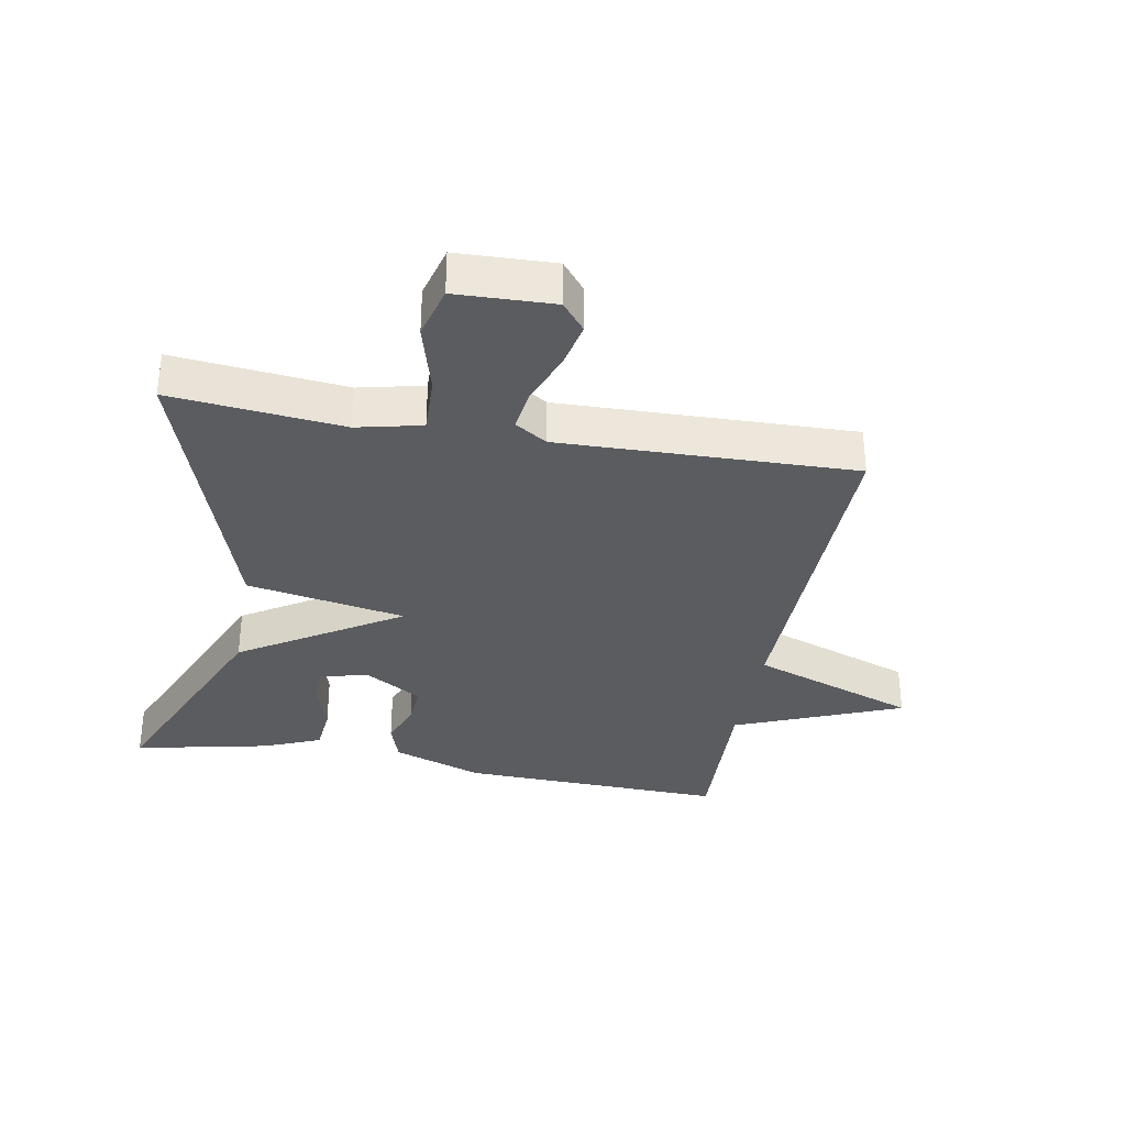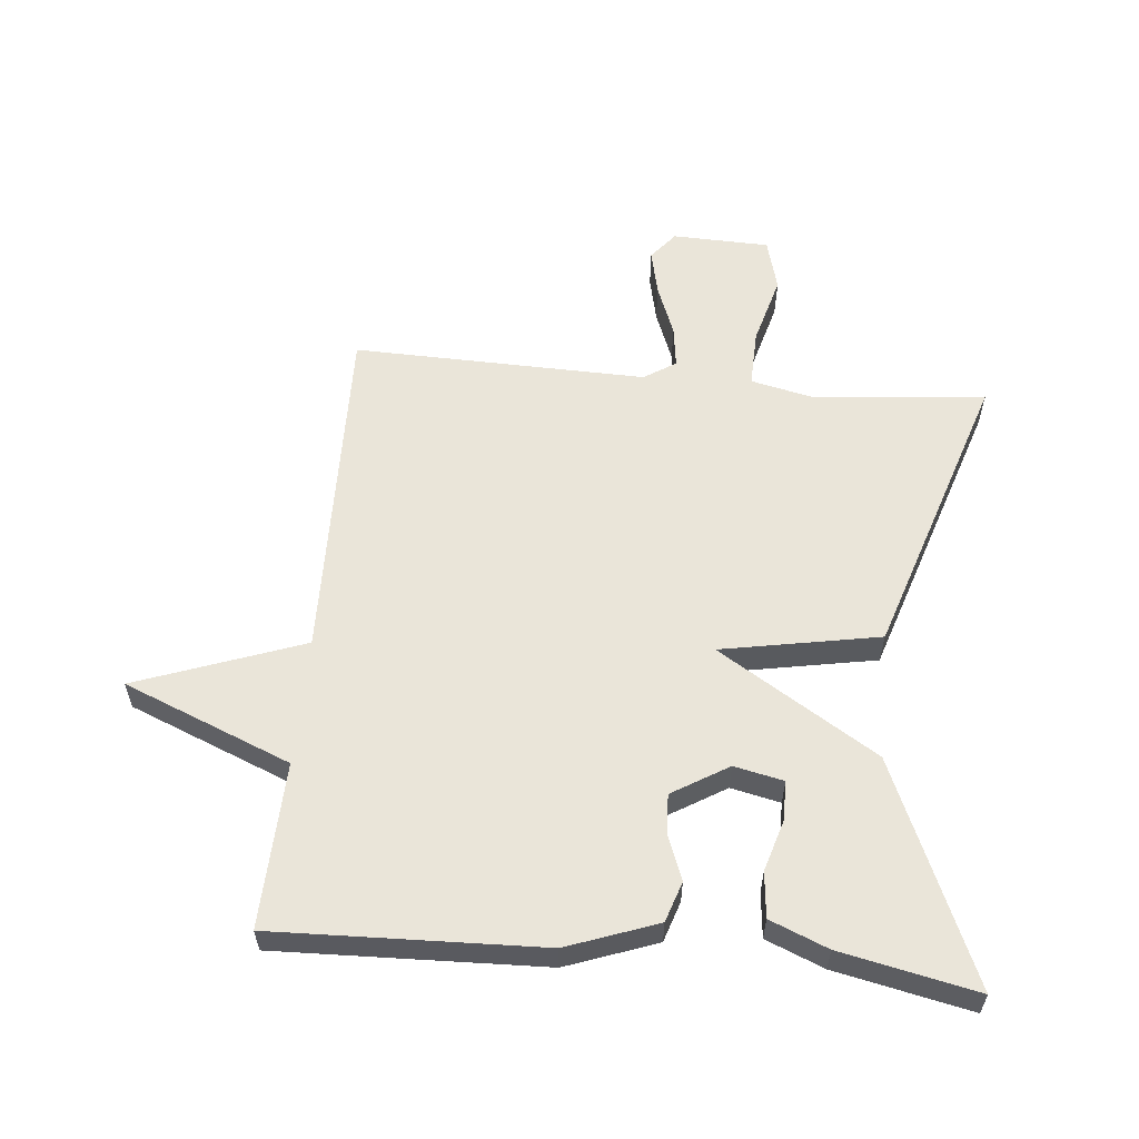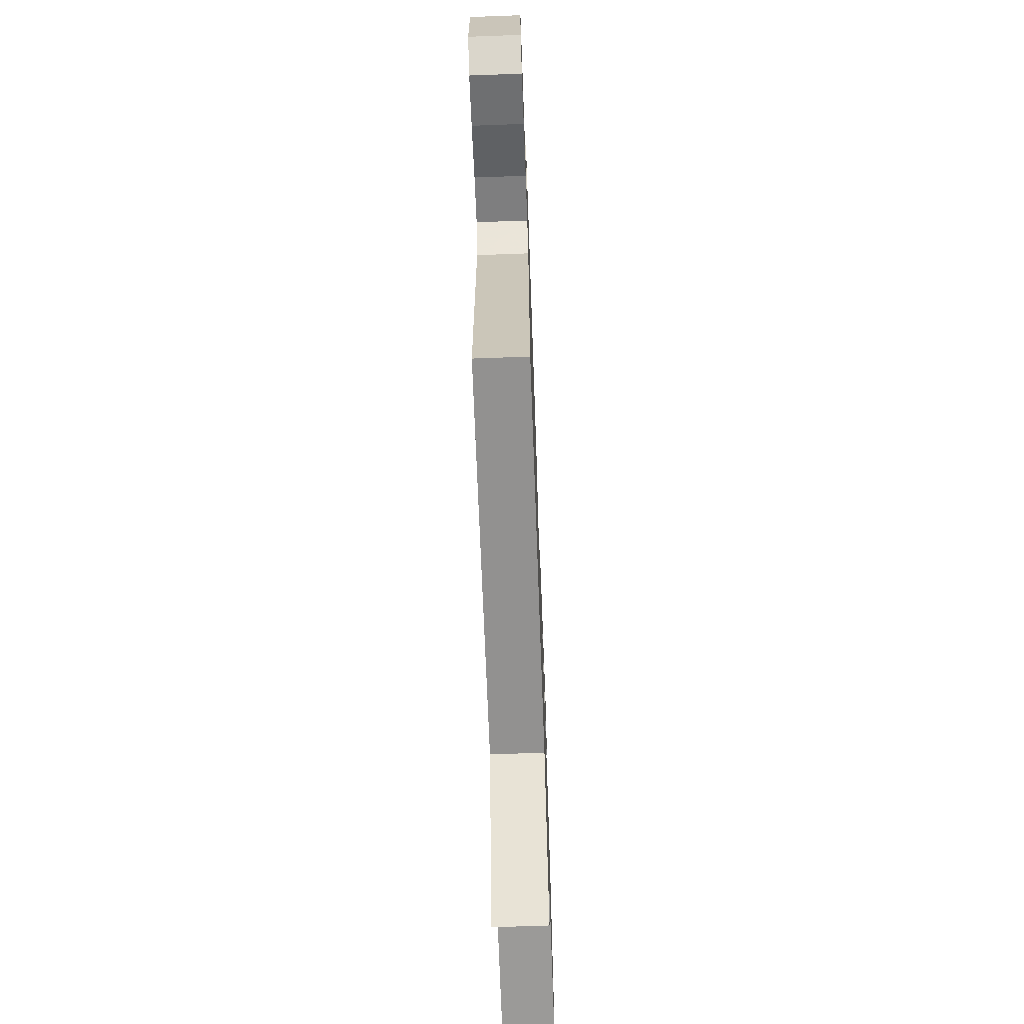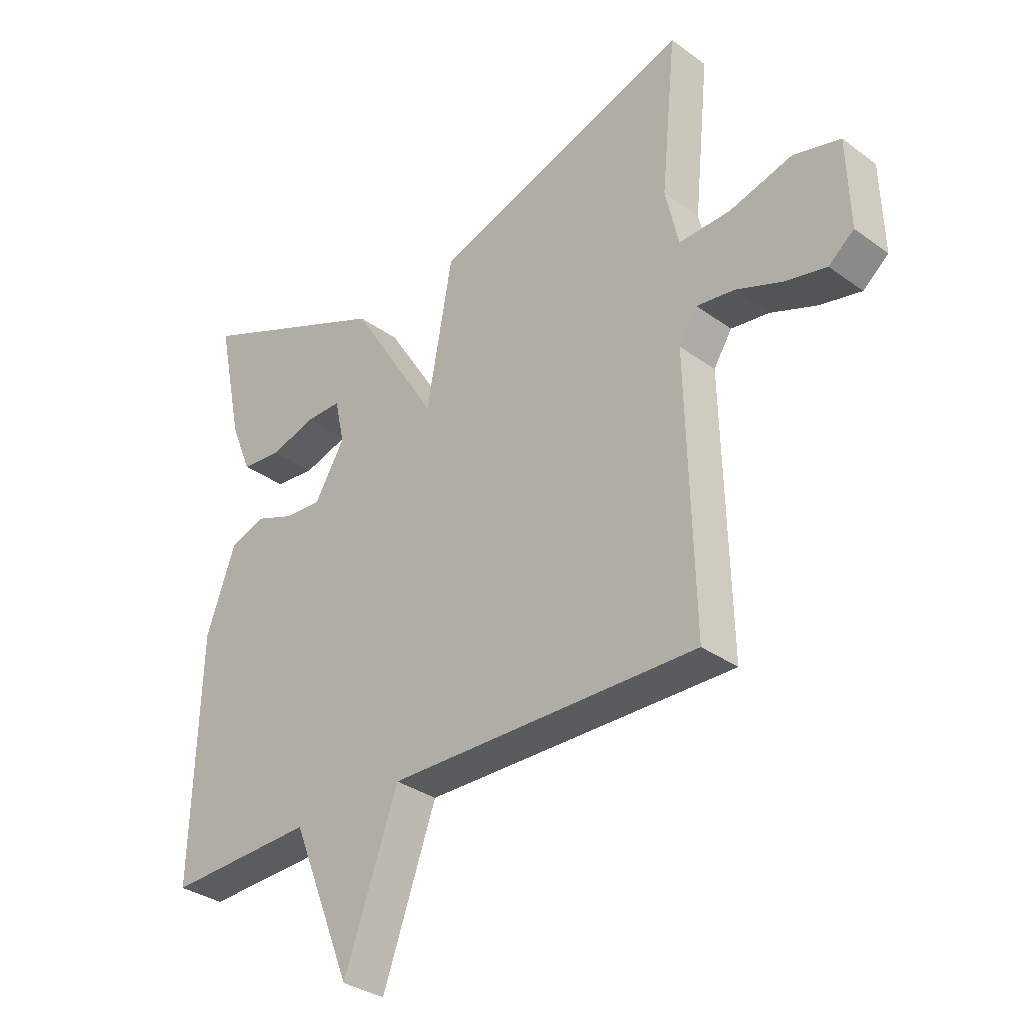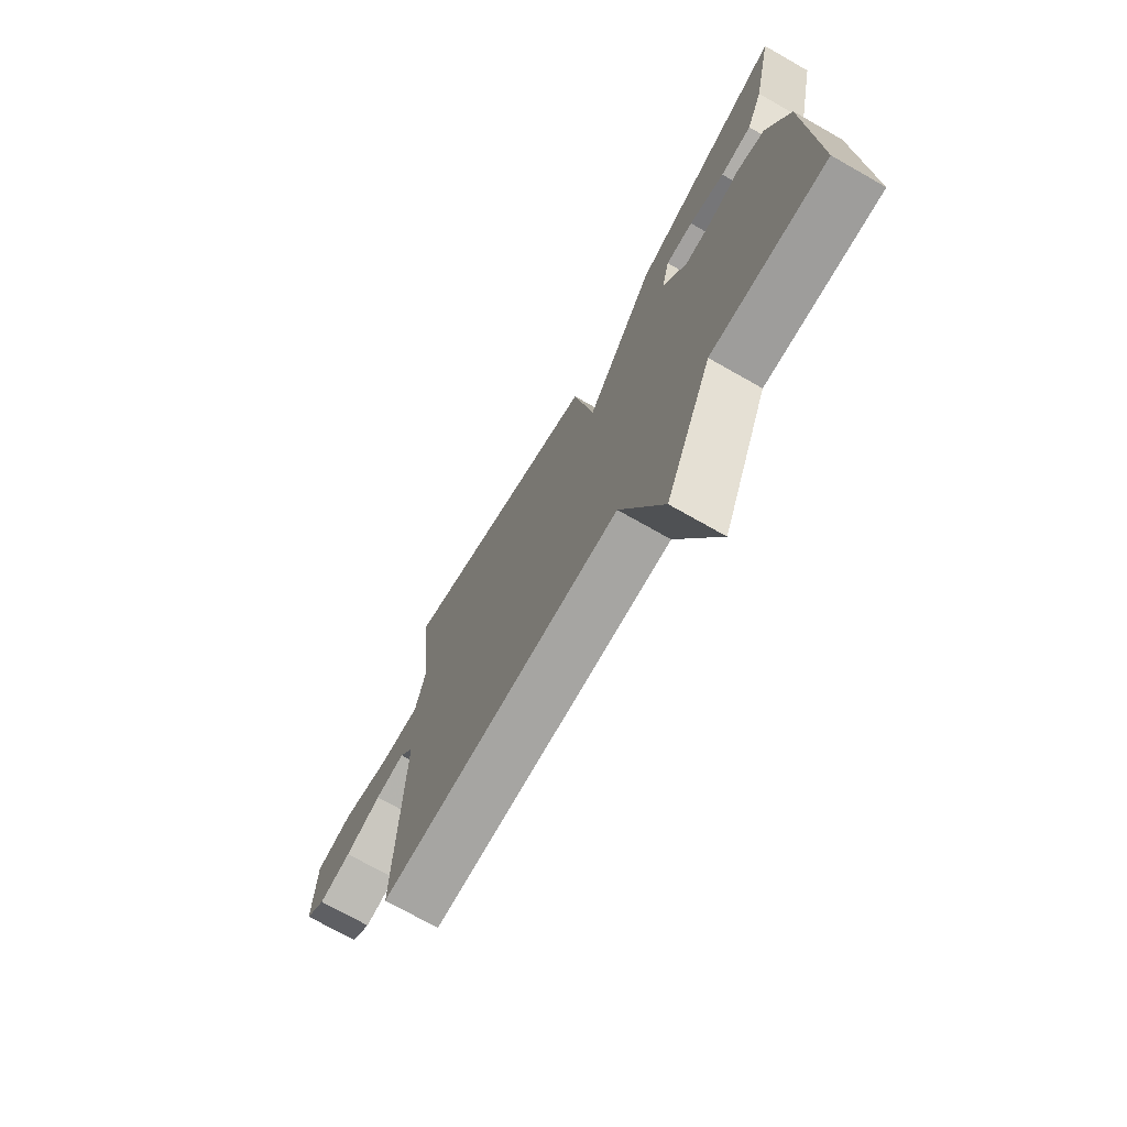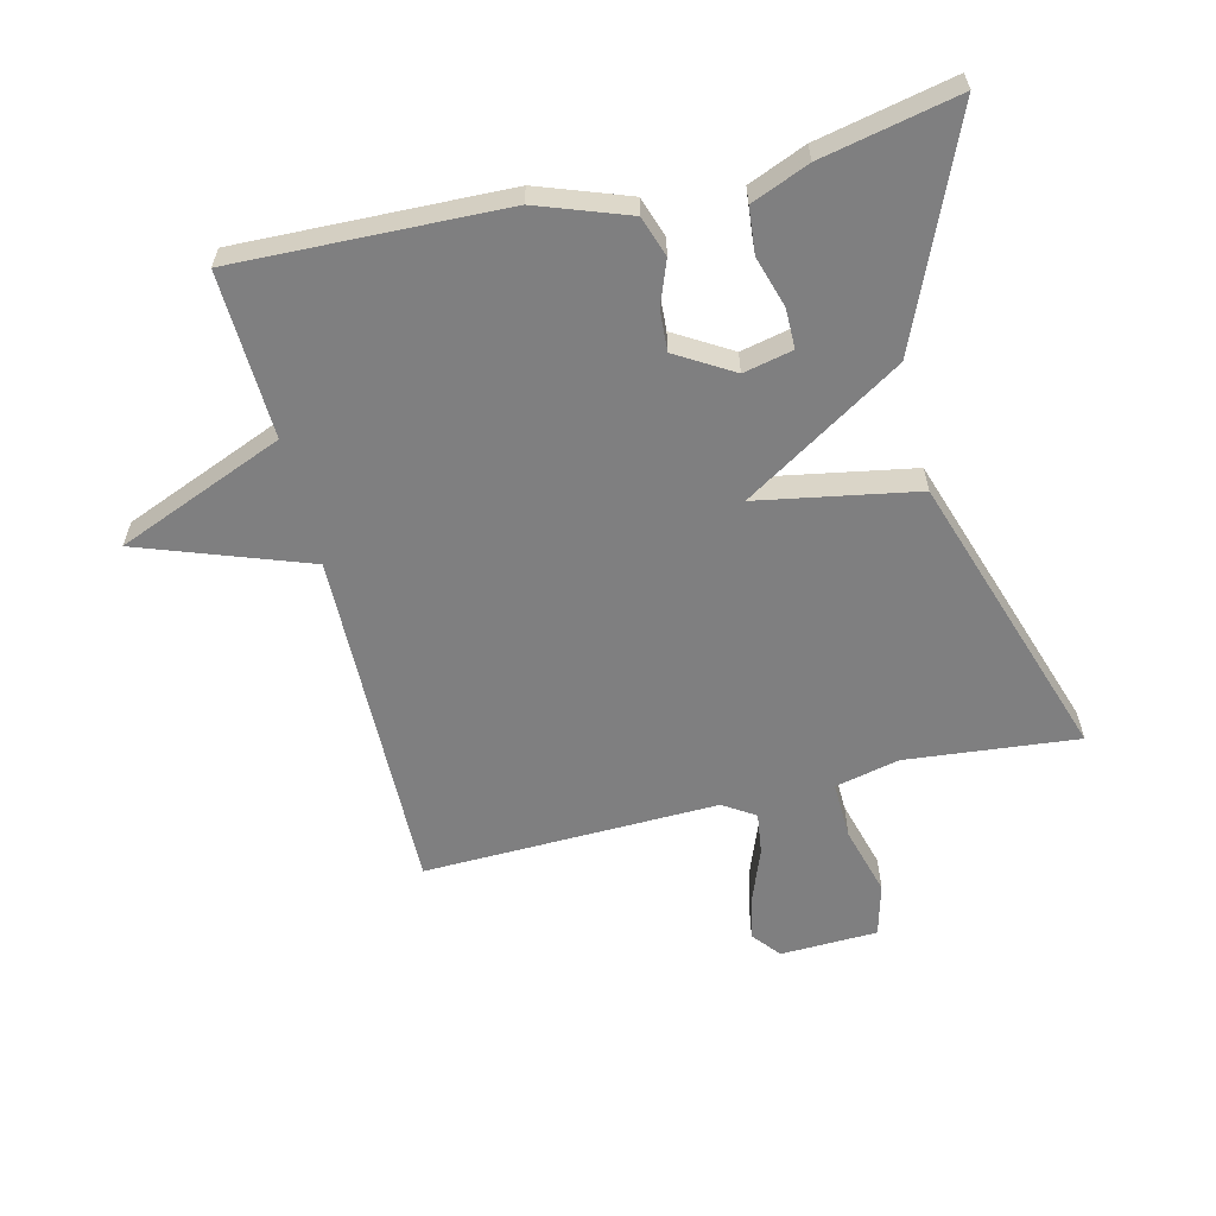
<metadata>
{"format":"obj","ext":"obj","renderer":"f3d","projection":"perspective","resolution":1024,"background":"white","views":[{"elev":-33.8,"azim":79.8,"up":"+Y"},{"elev":58.1,"azim":-84.7,"up":"+Y"},{"elev":-67.1,"azim":92.1,"up":"+Z"},{"elev":-32.8,"azim":44.9,"up":"+Z"},{"elev":-72.7,"azim":-119.6,"up":"+Z"},{"elev":-59.7,"azim":-76.2,"up":"+Y"}]}
</metadata>
<code>
v -0.5 0.07 0.5
v -0.154 0.07 0.351
v 0.001 0.07 0.103
v 0.046 0.07 0.351
v 0.5 0.07 0.5
v 0.473 0.07 0.232
v 0.496 0.07 0.131
v 0.586 0.07 0.134
v 0.695 0.07 0.164
v 0.777 0.07 0.142
v 0.782 0.07 -0.01
v 0.738 0.07 -0.046
v 0.666 0.07 -0.03
v 0.586 0.07 0.001
v 0.52 0.07 0.01
v 0.488 0.07 -0.04
v 0.5 0.07 -0.5
v -0.042 0.07 -0.49
v -0.136 0.07 -0.751
v -0.242 0.07 -0.49
v -0.5 0.07 -0.5
v -0.487 0.07 -0.082
v -0.436 0.07 0.059
v -0.373 0.07 0.08
v -0.305 0.07 0.054
v -0.241 0.07 0.05
v -0.188 0.07 0.138
v -0.205 0.07 0.215
v -0.267 0.07 0.215
v -0.347 0.07 0.191
v -0.418 0.07 0.198
v -0.455 0.07 0.288
v -0.5 0 0.5
v -0.154 0 0.351
v 0.001 0 0.103
v 0.046 0 0.351
v 0.5 0 0.5
v 0.473 0 0.232
v 0.496 0 0.131
v 0.586 0 0.134
v 0.695 0 0.164
v 0.777 0 0.142
v 0.782 0 -0.01
v 0.738 0 -0.046
v 0.666 0 -0.03
v 0.586 0 0.001
v 0.52 0 0.01
v 0.488 0 -0.04
v 0.5 0 -0.5
v -0.042 0 -0.49
v -0.136 0 -0.751
v -0.242 0 -0.49
v -0.5 0 -0.5
v -0.487 0 -0.082
v -0.436 0 0.059
v -0.373 0 0.08
v -0.305 0 0.054
v -0.241 0 0.05
v -0.188 0 0.138
v -0.205 0 0.215
v -0.267 0 0.215
v -0.347 0 0.191
v -0.418 0 0.198
v -0.455 0 0.288
f 32 1 2
f 31 32 2
f 30 31 2
f 29 30 2
f 28 29 2
f 27 28 2 3
f 26 27 3
f 23 24 25
f 22 23 25
f 21 22 25
f 20 21 25
f 20 25 26
f 19 20 26
f 18 19 26
f 18 26 3
f 17 18 3
f 16 17 3
f 12 13 14
f 11 12 14
f 10 11 14
f 9 10 14
f 8 9 14
f 7 8 14 15
f 16 3 4
f 15 16 4
f 7 15 4
f 6 7 4
f 4 5 6
f 34 33 64
f 34 64 63
f 34 63 62
f 34 62 61
f 34 61 60
f 35 34 60 59
f 35 59 58
f 57 56 55
f 57 55 54
f 57 54 53
f 57 53 52
f 58 57 52
f 58 52 51
f 58 51 50
f 35 58 50
f 35 50 49
f 35 49 48
f 46 45 44
f 46 44 43
f 46 43 42
f 46 42 41
f 46 41 40
f 47 46 40 39
f 36 35 48
f 36 48 47
f 36 47 39
f 36 39 38
f 38 37 36
f 1 33 34 2
f 2 34 35 3
f 3 35 36 4
f 4 36 37 5
f 5 37 38 6
f 6 38 39 7
f 7 39 40 8
f 8 40 41 9
f 9 41 42 10
f 10 42 43 11
f 11 43 44 12
f 12 44 45 13
f 13 45 46 14
f 14 46 47 15
f 15 47 48 16
f 16 48 49 17
f 17 49 50 18
f 18 50 51 19
f 19 51 52 20
f 20 52 53 21
f 21 53 54 22
f 22 54 55 23
f 23 55 56 24
f 24 56 57 25
f 25 57 58 26
f 26 58 59 27
f 27 59 60 28
f 28 60 61 29
f 29 61 62 30
f 30 62 63 31
f 31 63 64 32
f 32 64 33 1

</code>
